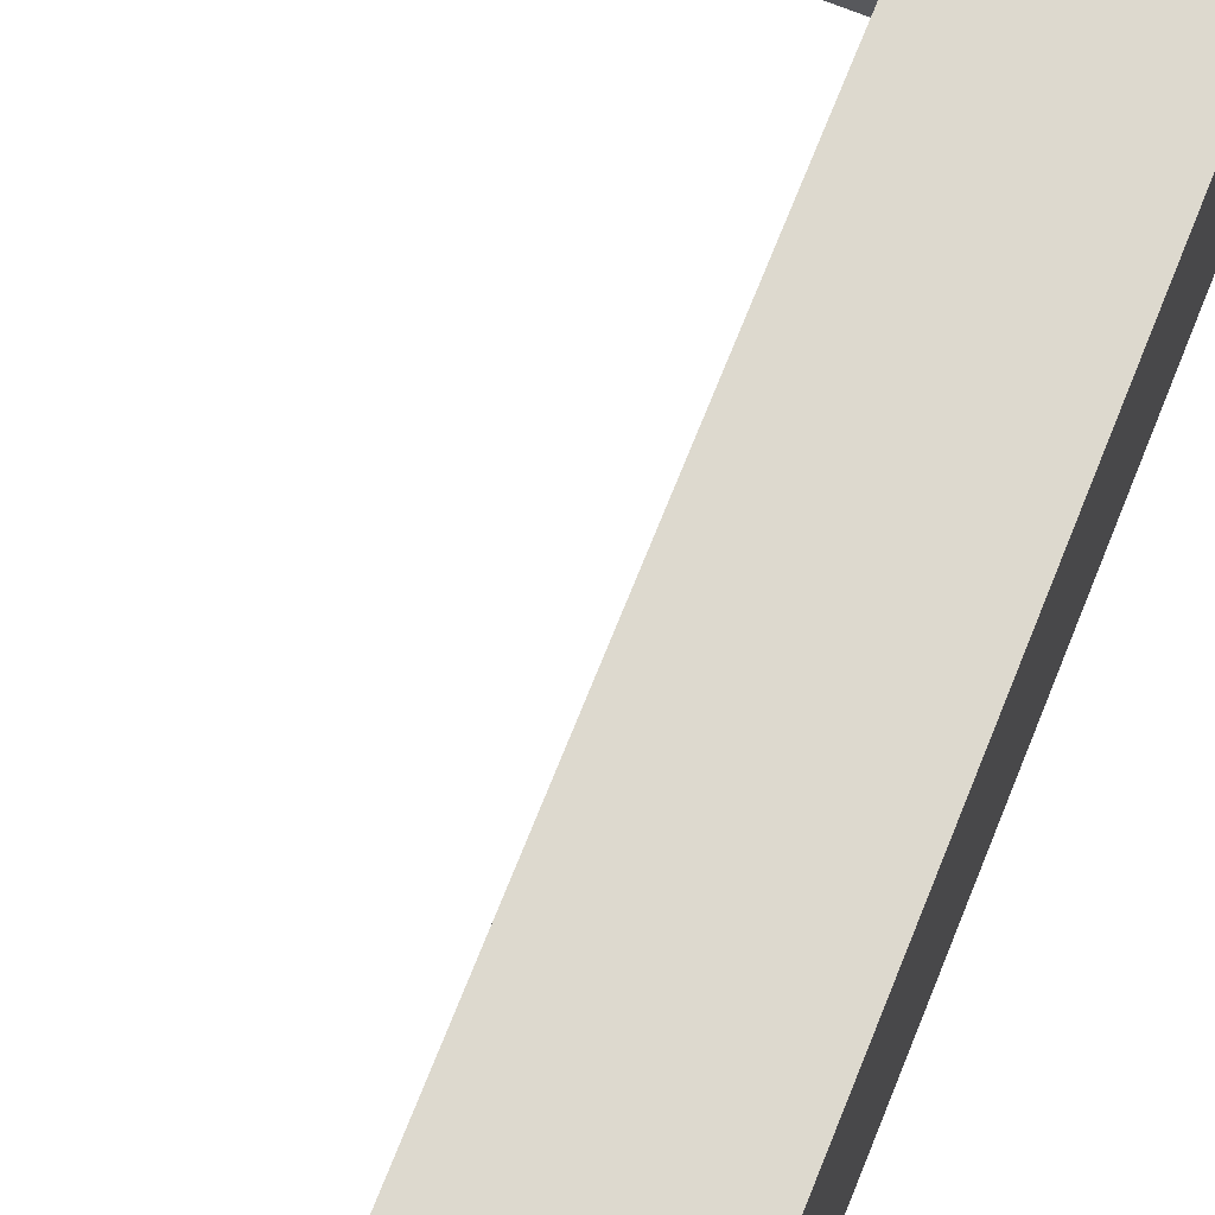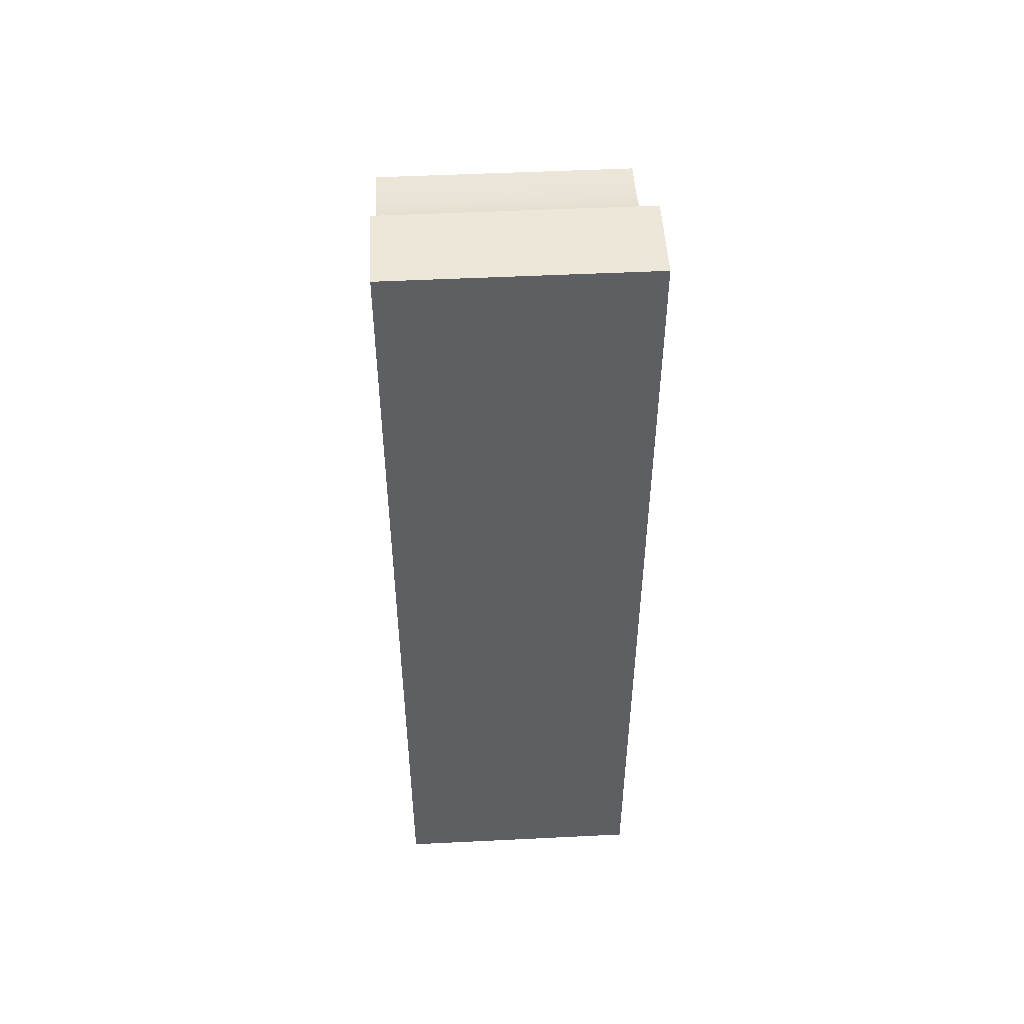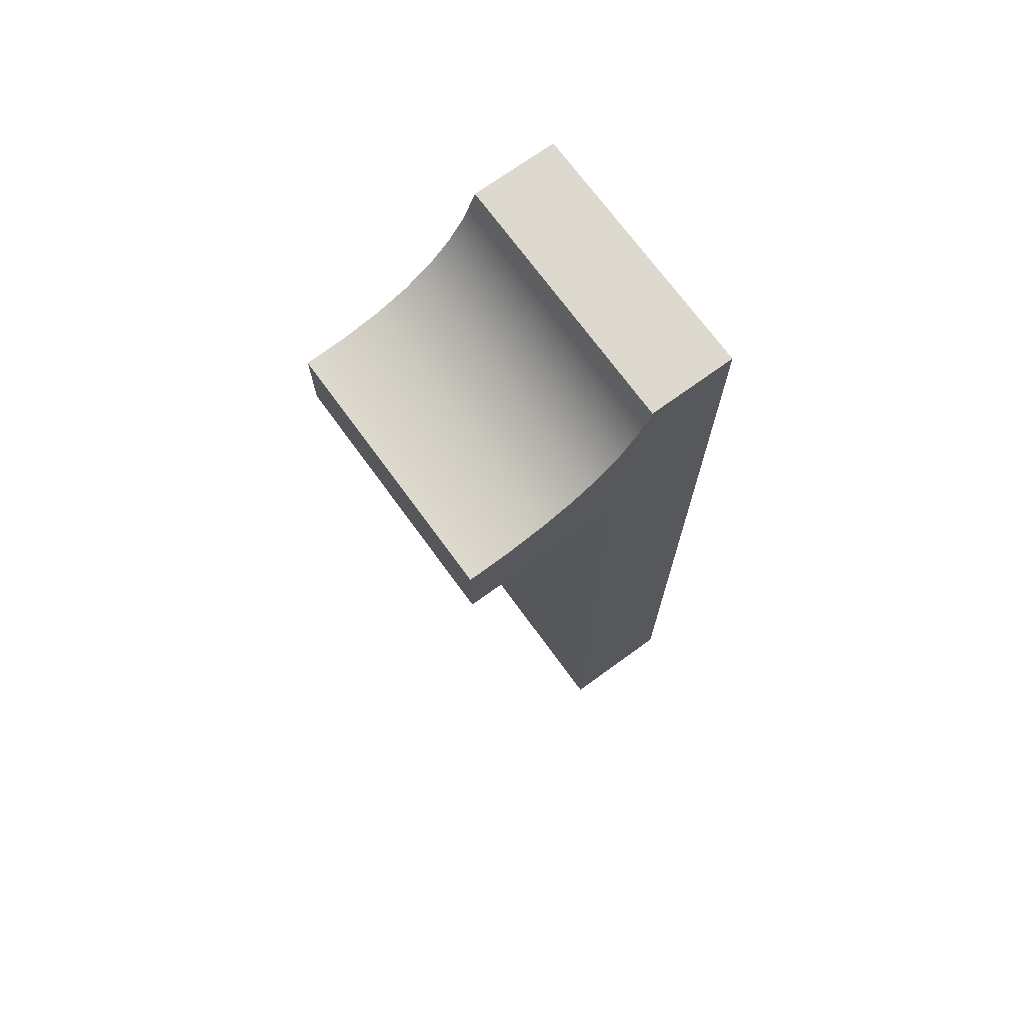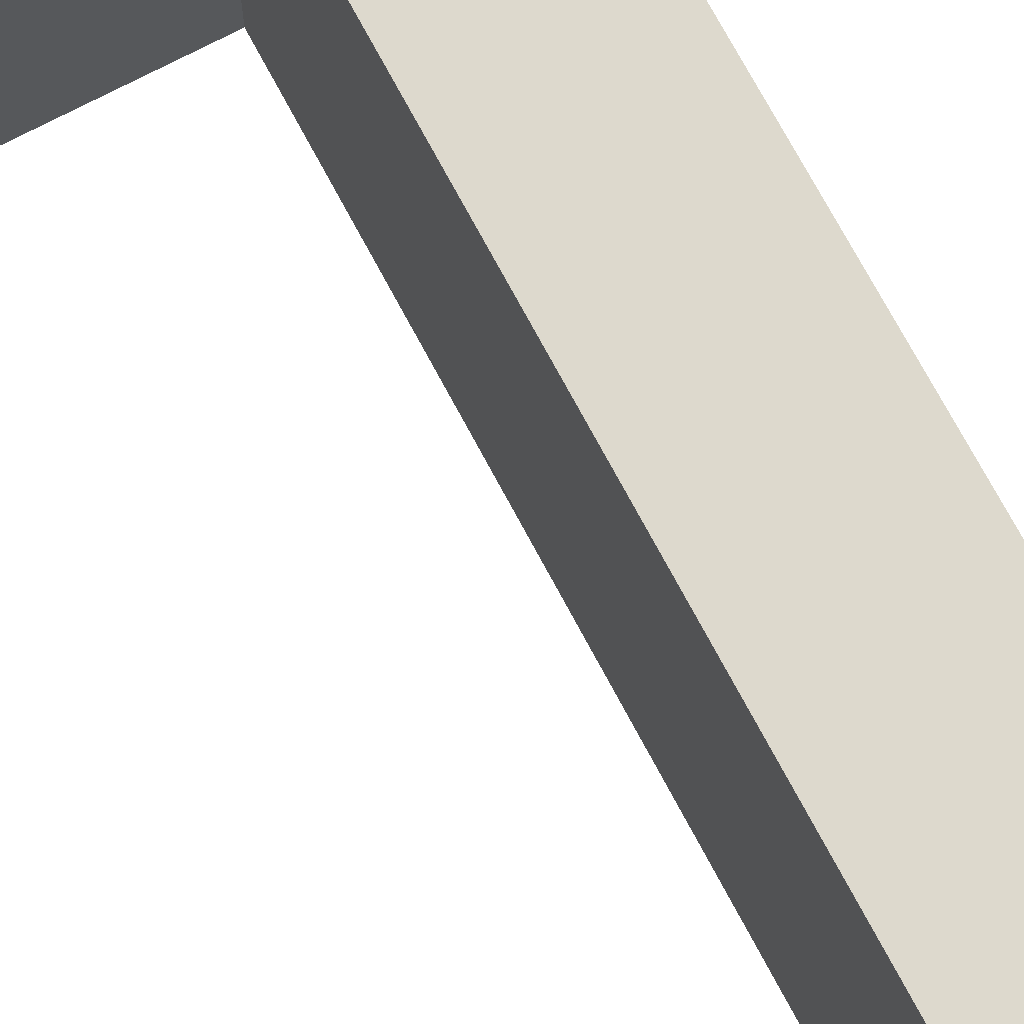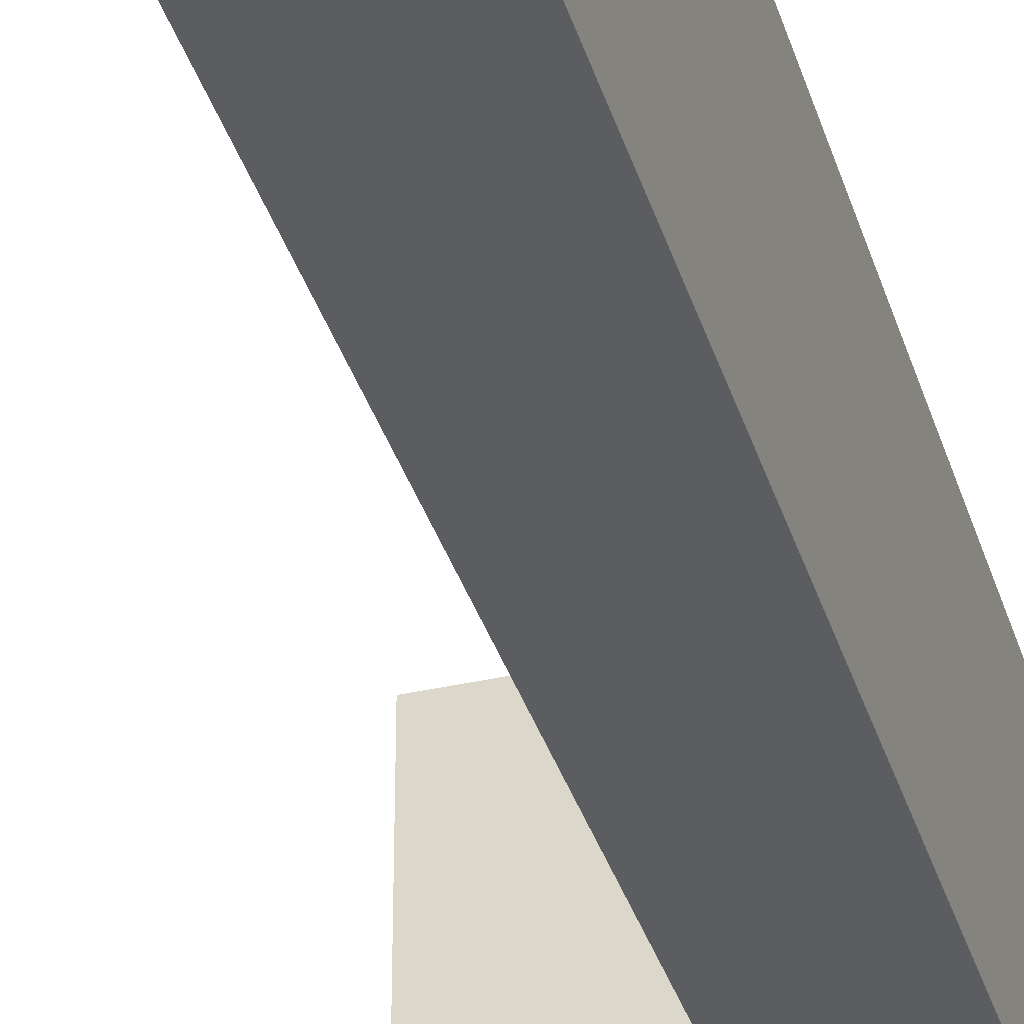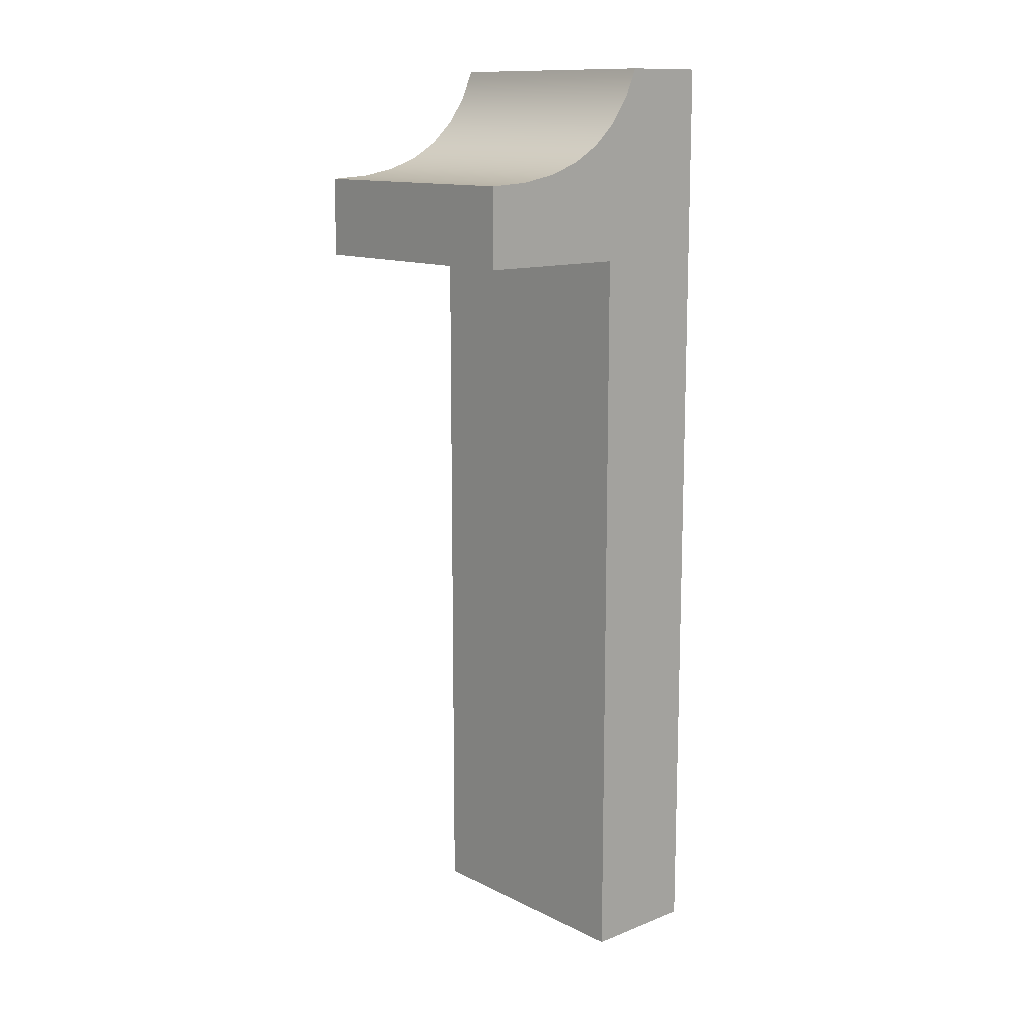
<metadata>
{"format":"obj","ext":"obj","renderer":"f3d","projection":"perspective","resolution":1024,"background":"white","views":[{"elev":71.7,"azim":21.7,"up":"+Z"},{"elev":49.8,"azim":86.9,"up":"+Y"},{"elev":71.4,"azim":-36.0,"up":"+Y"},{"elev":72.0,"azim":-27.9,"up":"+Z"},{"elev":-36.7,"azim":16.6,"up":"+Z"},{"elev":12.7,"azim":-41.7,"up":"+Y"}]}
</metadata>
<code>
g Body1
v 5.397 0 0
v 3.731 0 0
v 3.731 0 5
v 5.397 0 5
v 5.397 -18.52 0
v 5.397 -18.52 5
v 3.096 -18.52 0
v 3.096 -18.52 5
v 3.096 -3.757 0
v 3.096 -3.757 5
v 0 -3.757 0
v 0 -3.757 5
v 0 -2.196 0
v 0 -2.196 5
v 2.682 -1.48 0
v 2.149 -1.793 0
v 1.524 -2.017 0
v 0.808 -2.151 0
v 0.808 -2.151 5
v 1.524 -2.017 5
v 2.149 -1.793 5
v 2.682 -1.48 5
v 3.487 -0.5629 0
v 3.132 -1.063 0
v 3.132 -1.063 5
v 3.487 -0.5629 5
f 1 2 4
f 4 2 3
f 5 1 6
f 6 1 4
f 7 5 8
f 8 5 6
f 9 7 10
f 10 7 8
f 11 9 12
f 12 9 10
f 13 11 14
f 14 11 12
f 15 16 22
f 22 16 21
f 21 16 17
f 21 17 20
f 20 17 18
f 20 18 19
f 19 18 13
f 19 13 14
f 3 2 26
f 26 2 23
f 26 23 25
f 25 23 24
f 25 24 22
f 22 24 15
f 3 26 4
f 4 26 10
f 4 10 6
f 6 10 8
f 26 25 10
f 10 25 22
f 10 22 21
f 21 20 10
f 10 20 12
f 12 20 19
f 12 19 14
f 16 15 9
f 9 15 24
f 9 24 23
f 2 1 23
f 23 1 9
f 1 5 9
f 9 5 7
f 16 9 17
f 17 9 11
f 17 11 18
f 18 11 13

</code>
